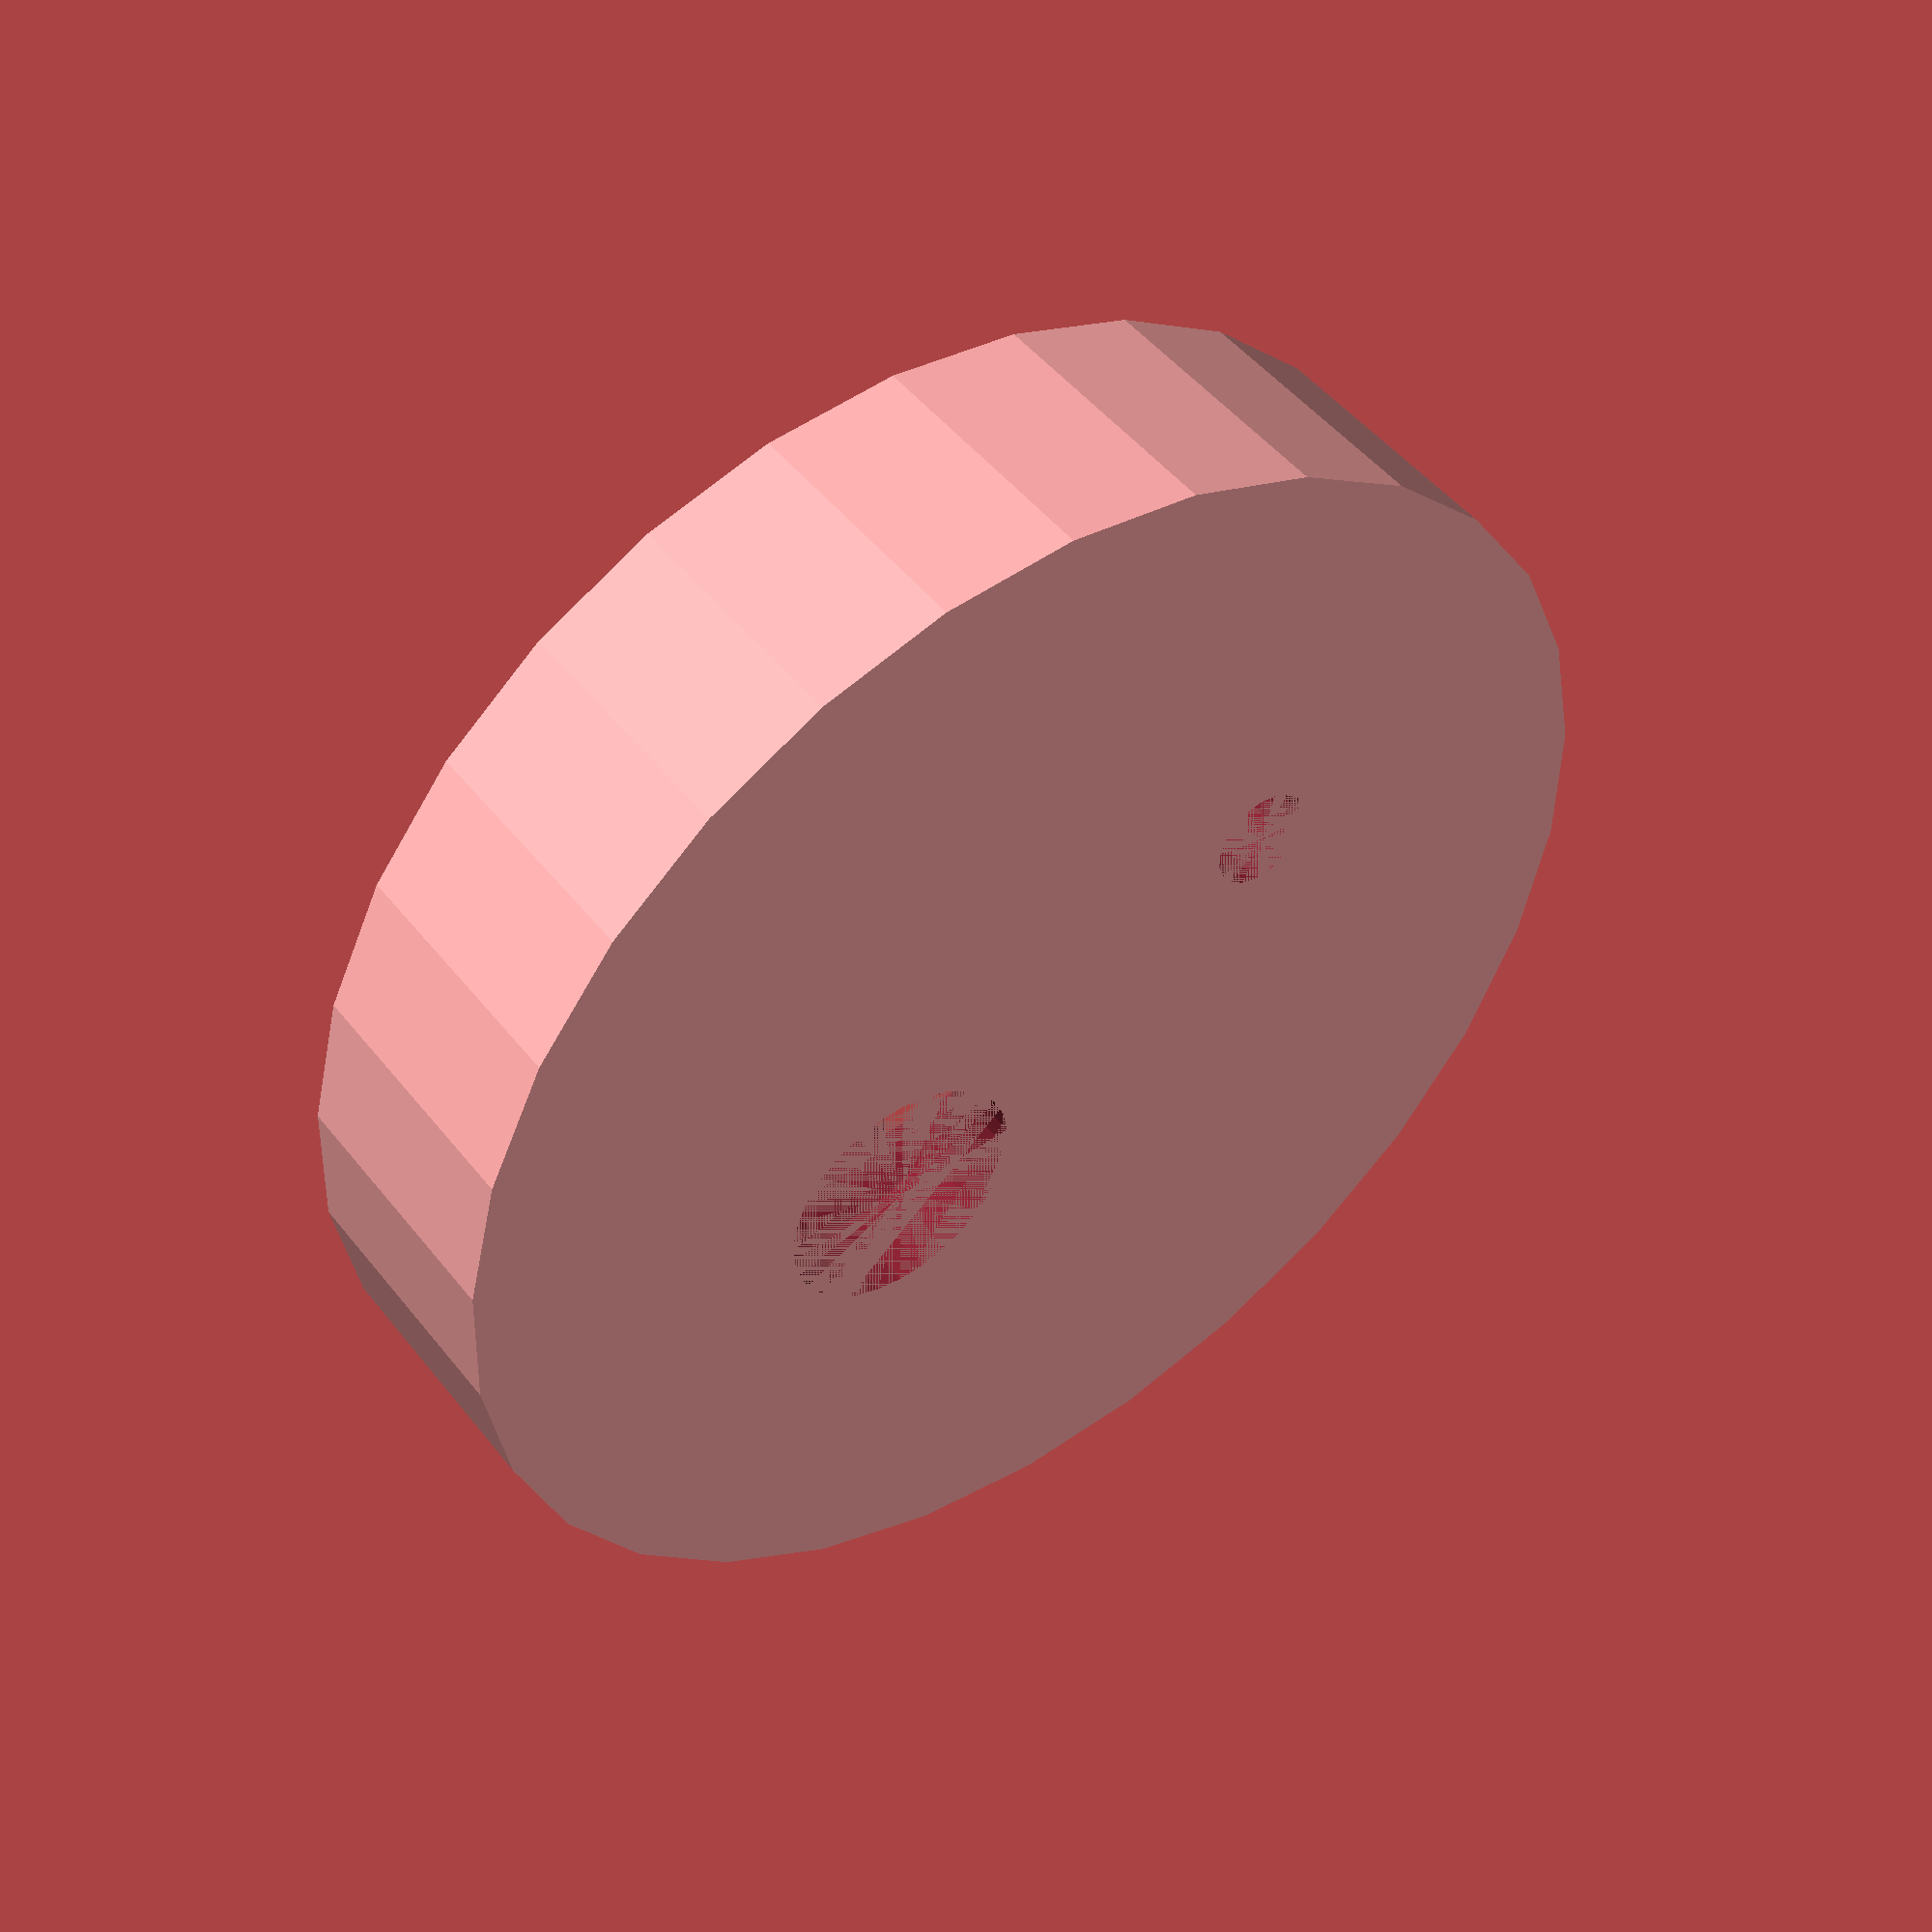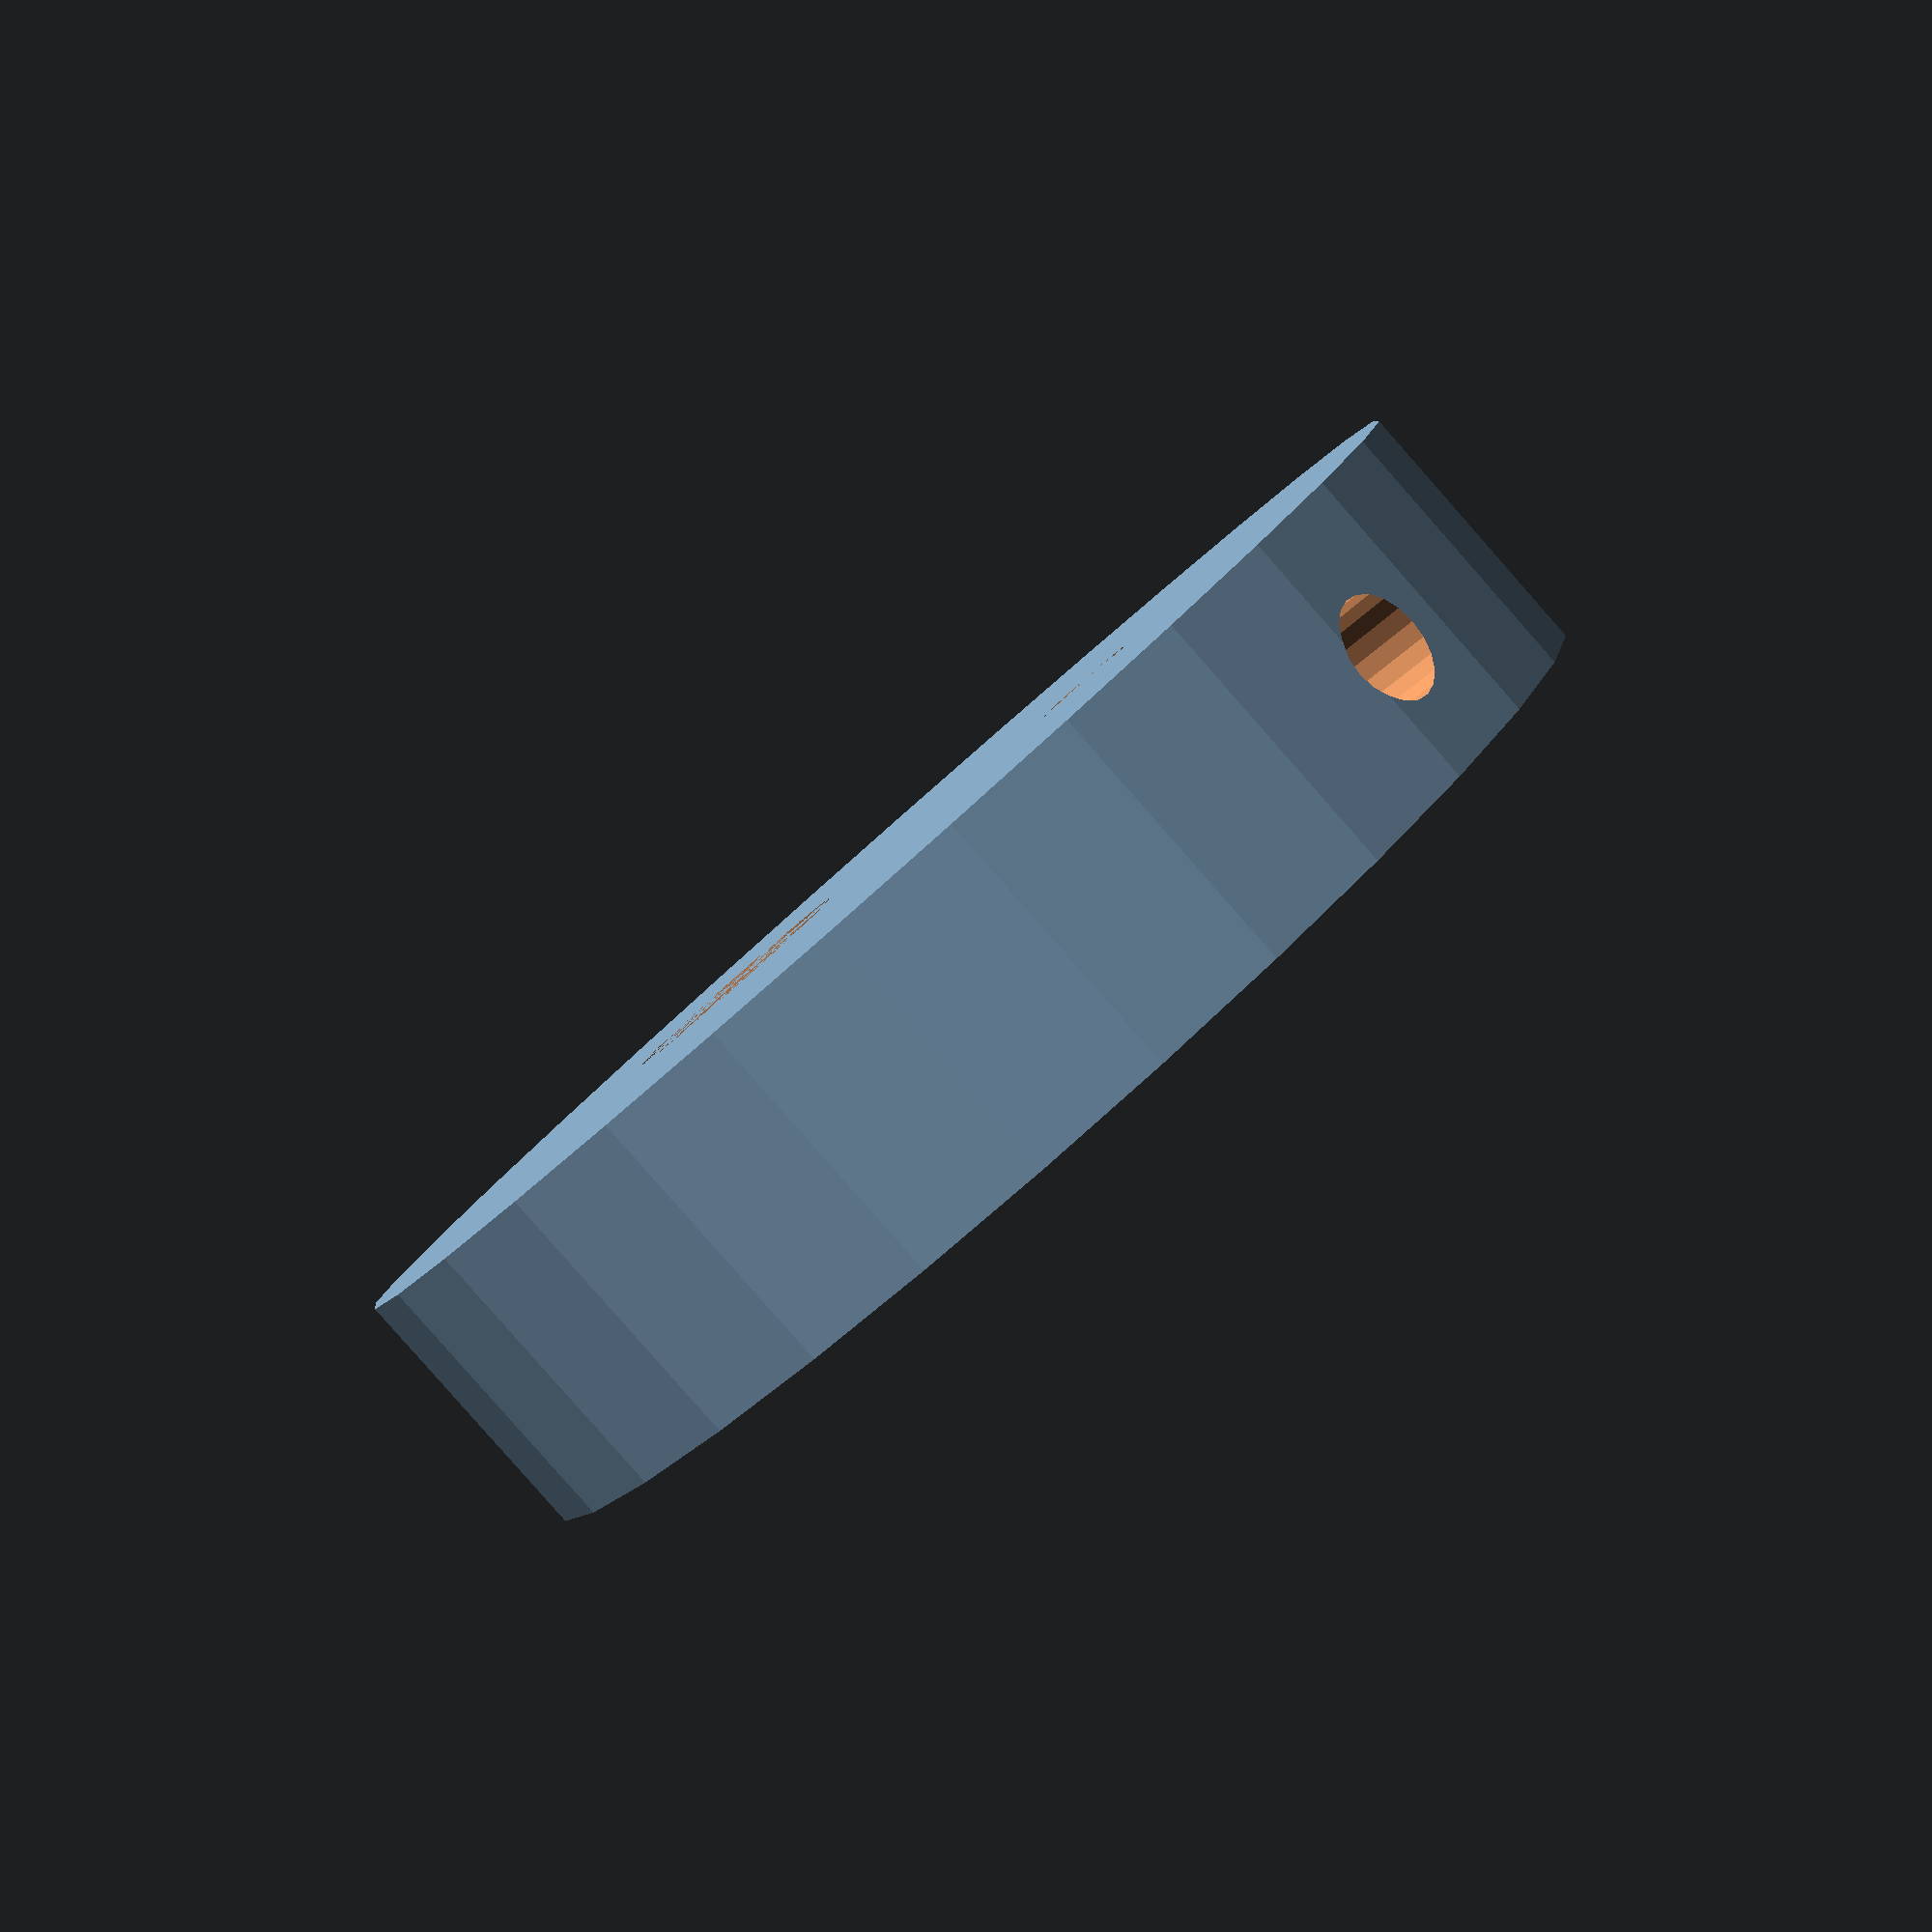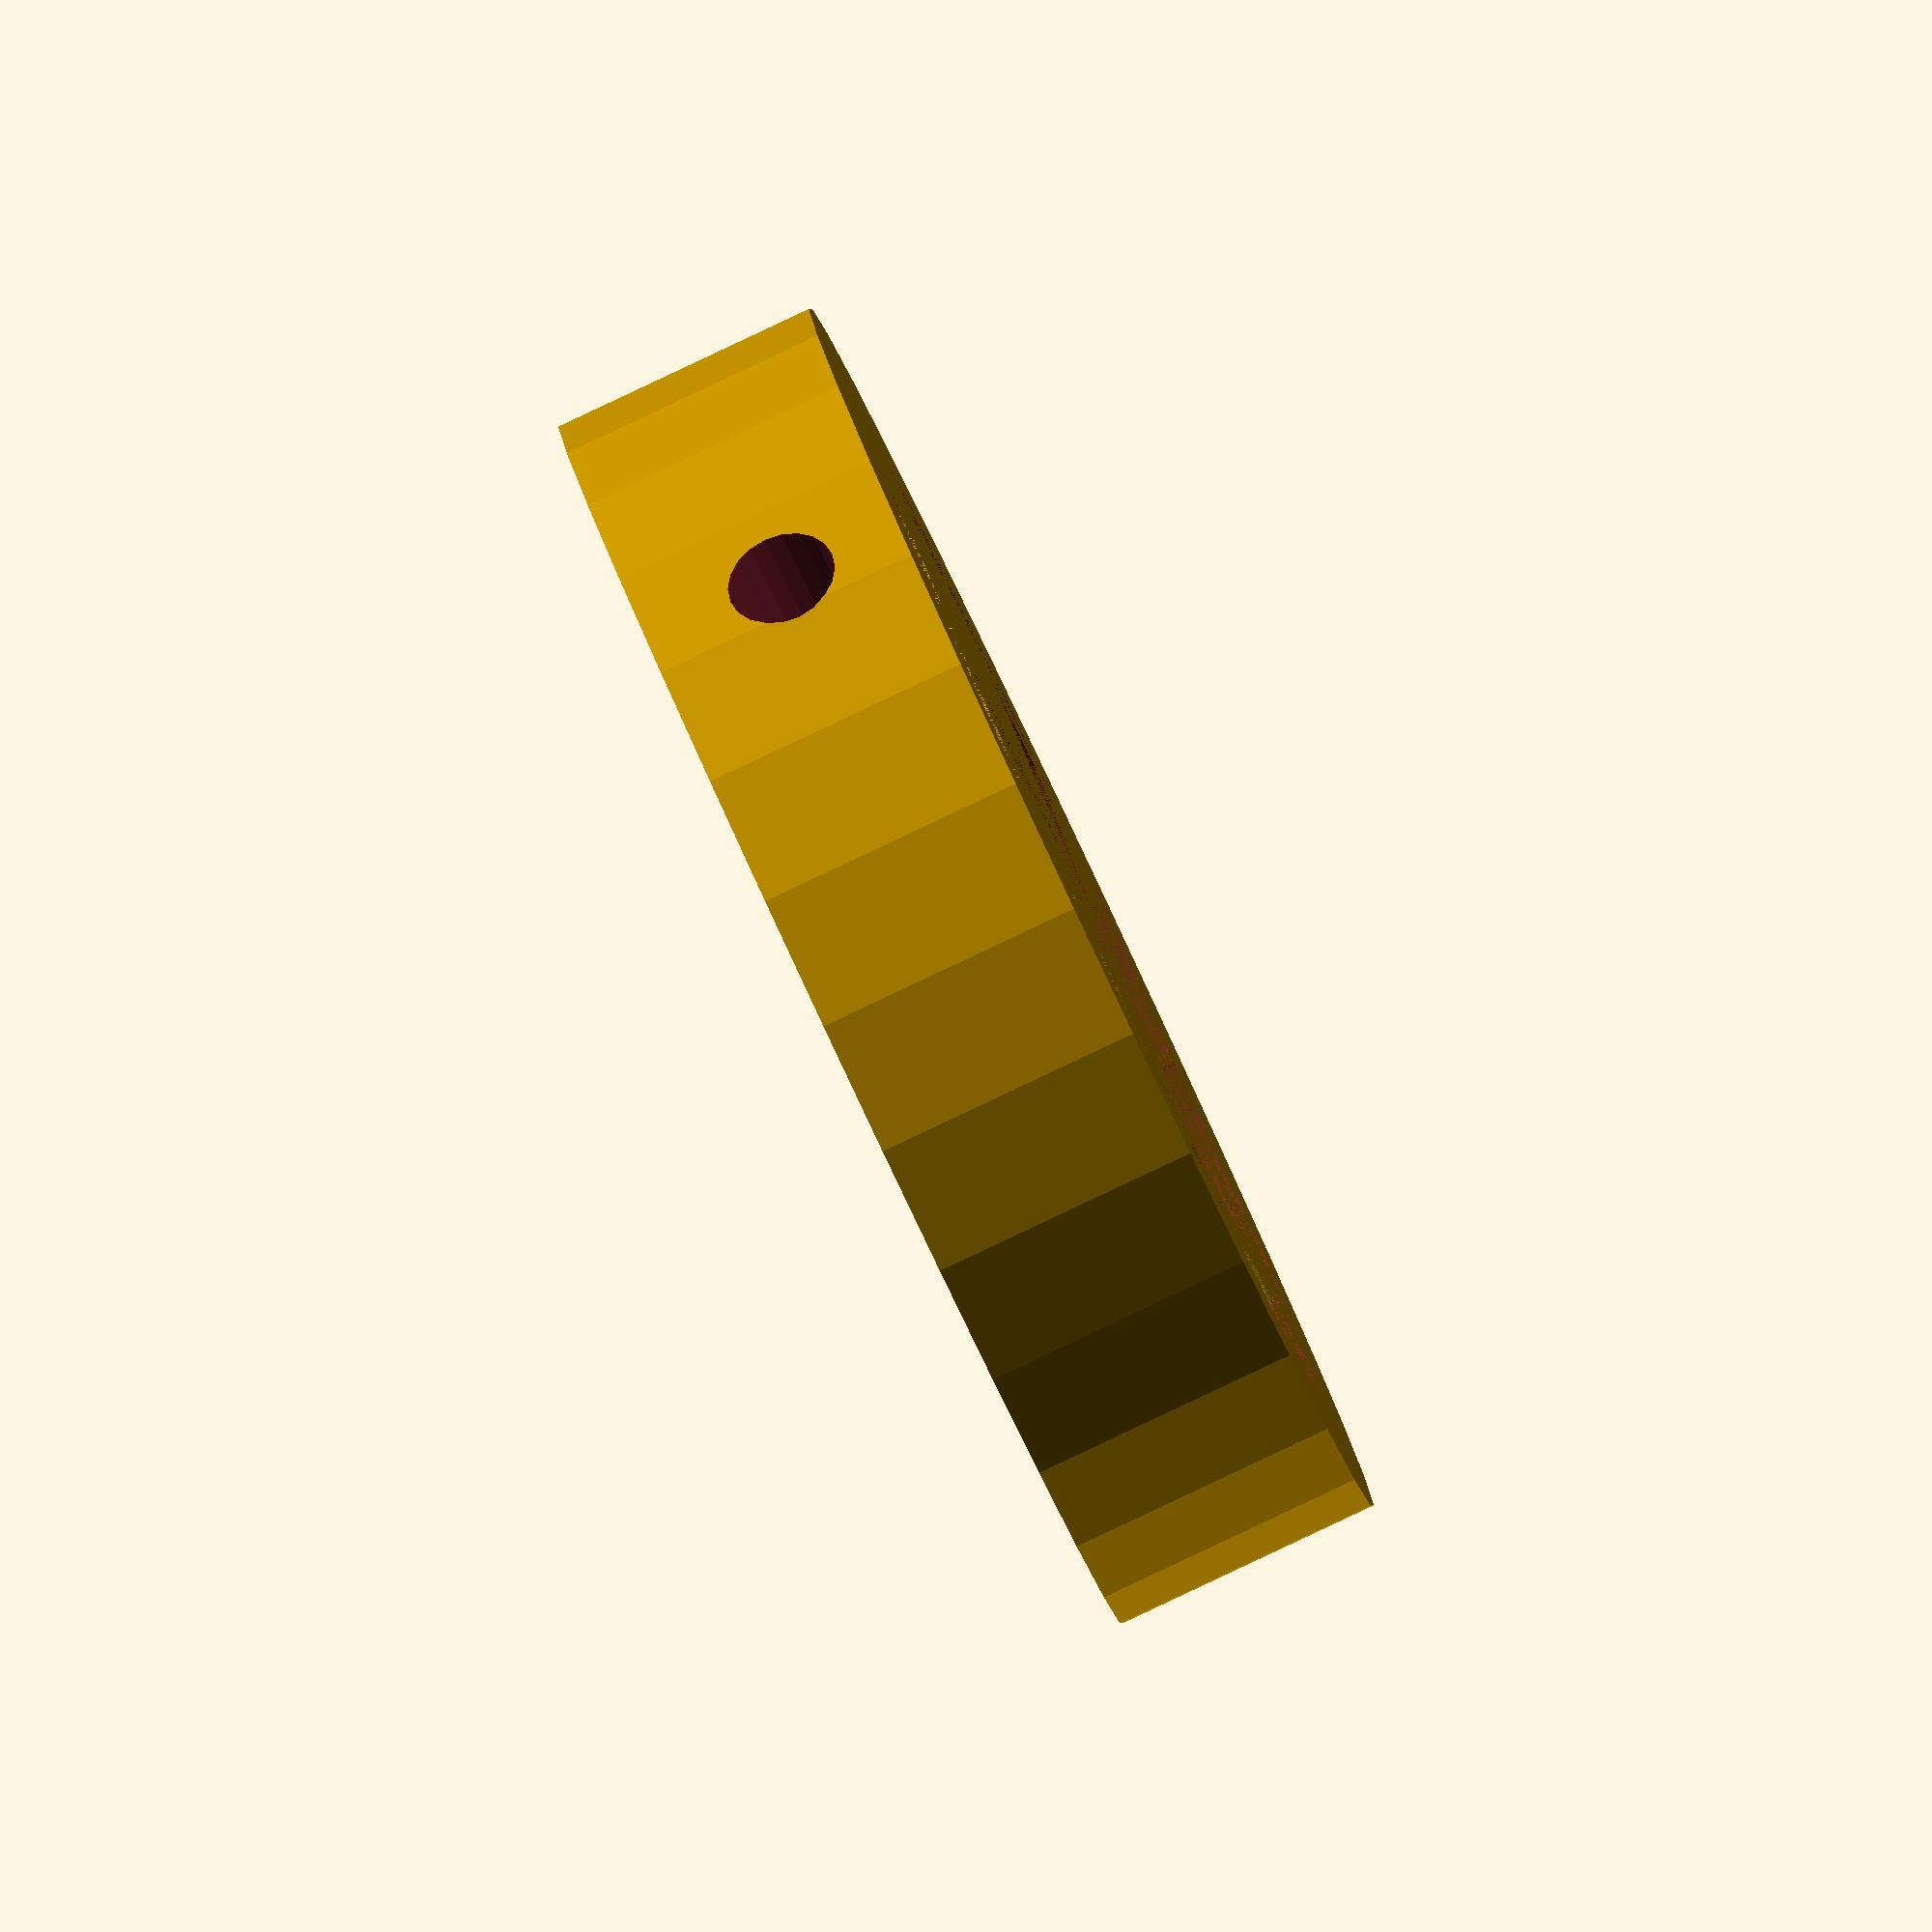
<openscad>
// exakte Rohrmasse> aussen 28.6, innen 23,9

// TODO: ist das weit genug? Haengt vom Material ab.

rohraussen = 28.6;
rohrinnen = 23.9;
deckeldicke = 2.5; // die Raendelmutter braucht etwa 2.5mm von Gewinde plus Deckel gibt 5.0. Und das Gewinde hat 5.6
deckelhoehe = 7.5;
randstaerkeinnen = 1.5;
randstaerkeaussen = 3.6;
spacerinnen=29;
spaceraussen=36;
toleranz = 0.2;
knopfdurchmesser = 23.7; // mit Rand, sonst 21
poticenter = (spaceraussen-knopfdurchmesser)/2;
poticenter = (rohrinnen-12.5)/2 - toleranz;
kabeldicke=3.05;
m7=7;

//$fa=0.1;
$fs=0.5;

difference() {
	cylinder(h=deckelhoehe, r=spaceraussen/2);
translate([0,0,deckeldicke]) difference()
{
	cylinder(deckelhoehe-deckeldicke, r=rohraussen/2);
	cylinder(deckelhoehe-deckeldicke, r=(rohrinnen-toleranz)/2);
}
	translate([poticenter,0,0]) cylinder(deckelhoehe, r=m7/2); // Loch M7 Gewinde
	translate([poticenter,0,deckeldicke]) cylinder(deckelhoehe-deckeldicke, r=12.5/2+toleranz); // so breit ist das Poti am Fuss
	translate([0,0,deckeldicke]) cylinder(deckelhoehe-deckeldicke, r=(rohrinnen-toleranz)/2 - randstaerkeinnen);

	// und ein Kabelloch. Mache den Lochzylinder ein bisschen zu lang, weil sonst das Innenloch wegen der Kruemmung nicht vollstaendig ist.
	rotate([0,0,20]) translate([-rohrinnen/2+randstaerkeinnen+0.5,0,deckeldicke+kabeldicke/2]) rotate([0,-90,0]) cylinder((spaceraussen-rohrinnen), r=kabeldicke/2);

	// und ein Loch fuer die LED 3mm. Die von Conrad bestellte hat 2.9 und Rand 3.1
	translate([-8,0,0]) cylinder(deckelhoehe-deckeldicke, r=1.45);

}



//	rotate([0,0,0]) translate([0,0,deckeldicke+kabeldicke/2]) rotate([20,-90,0]) cylinder((spaceraussen-rohrinnen)/0.2+1, r=kabeldicke/0.2+0.1);

</openscad>
<views>
elev=132.8 azim=208.5 roll=35.9 proj=p view=solid
elev=85.6 azim=339.1 roll=221.4 proj=p view=solid
elev=266.7 azim=153.5 roll=244.8 proj=o view=solid
</views>
